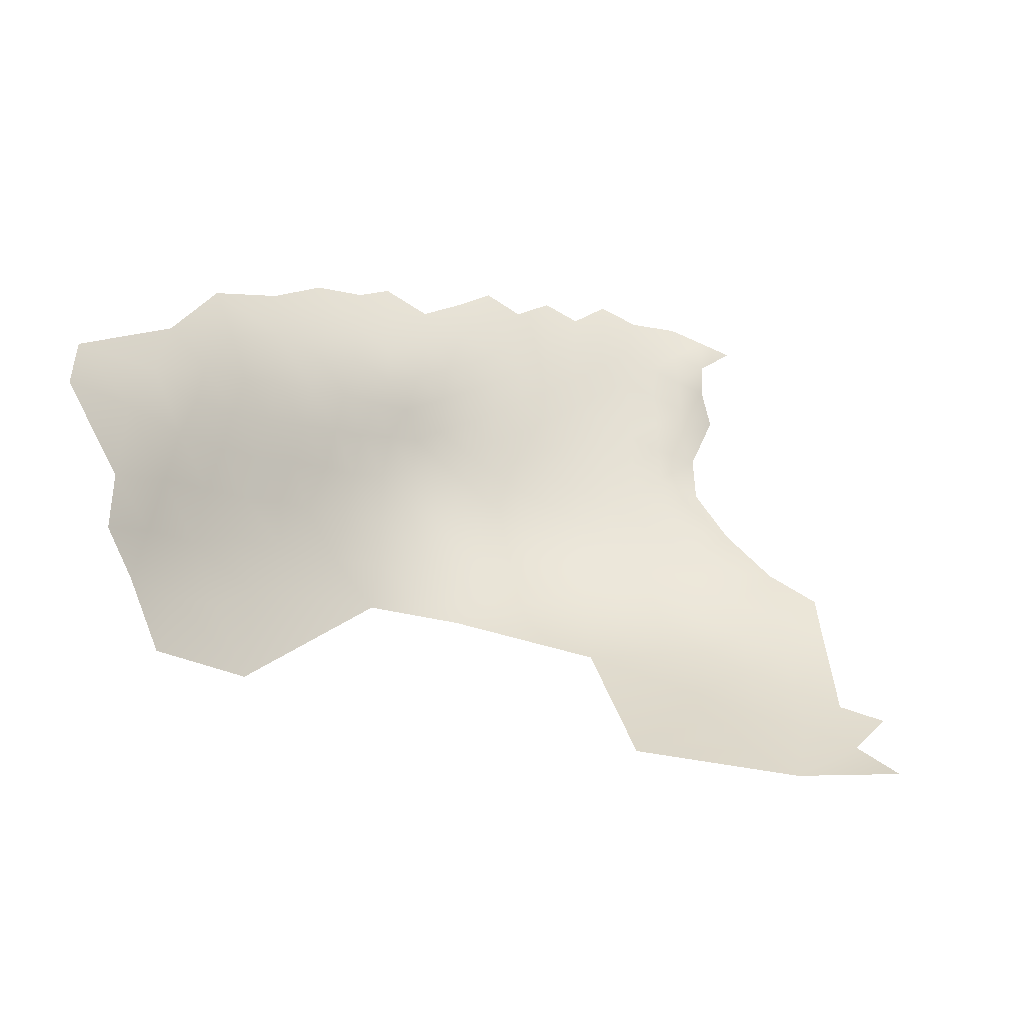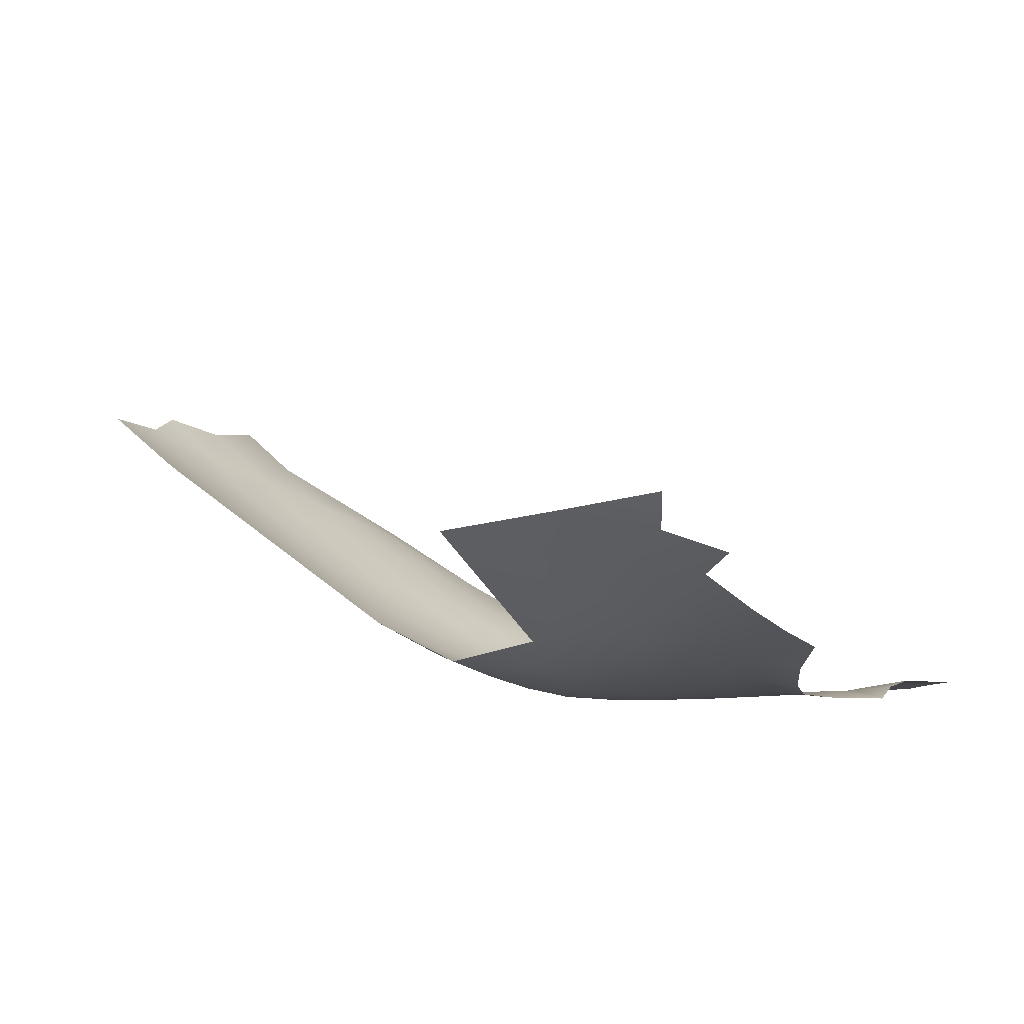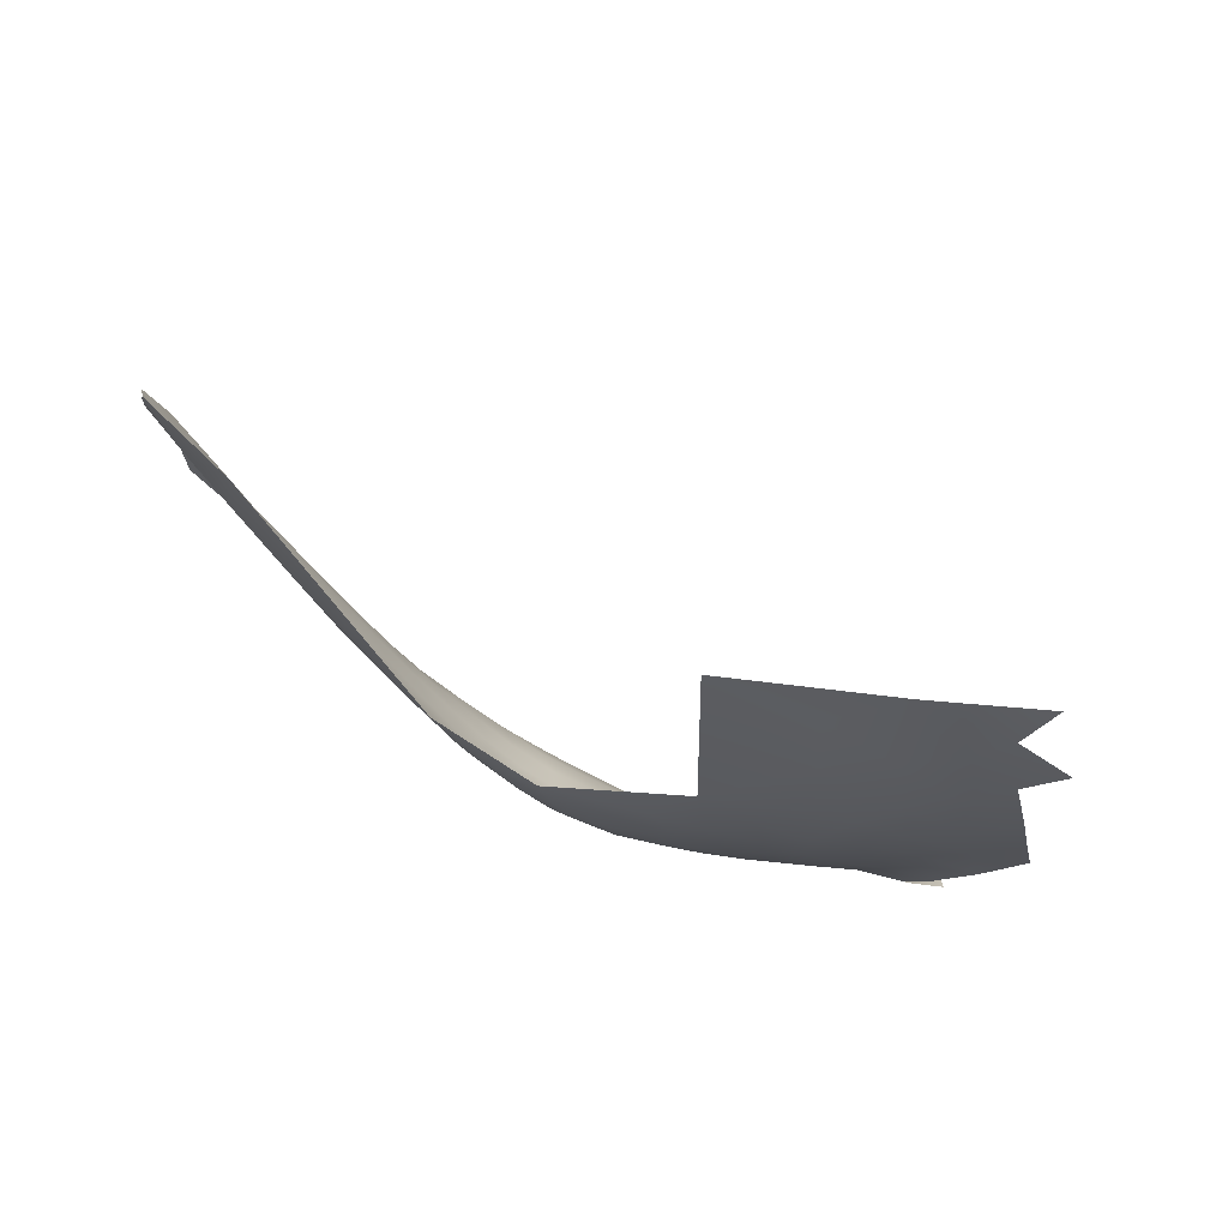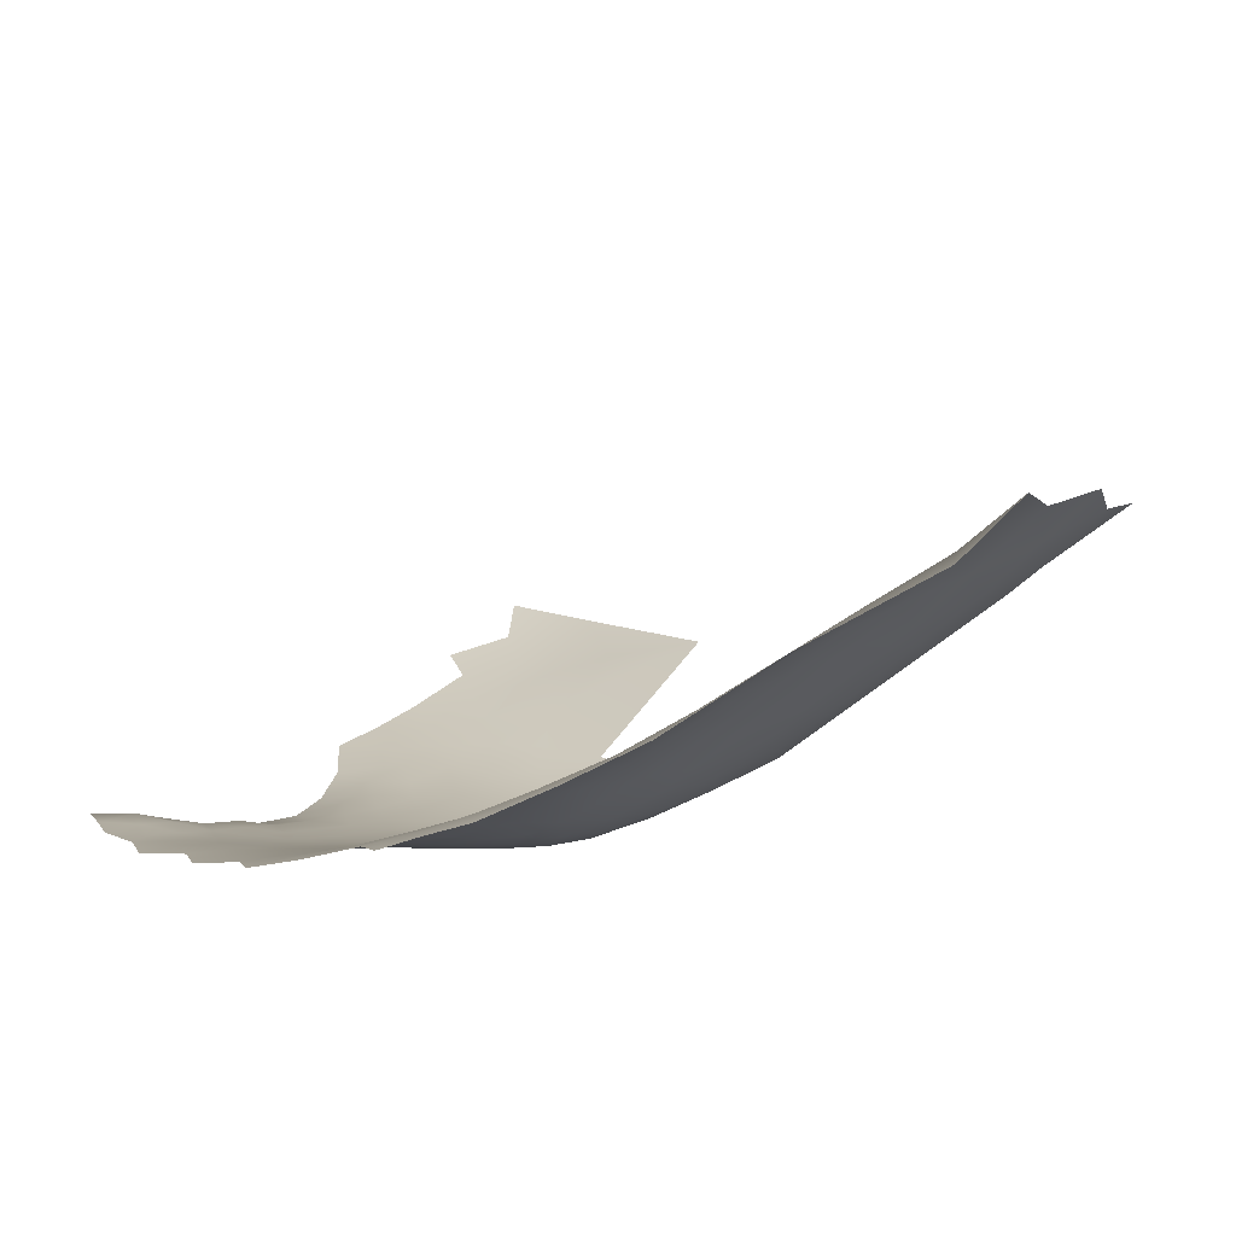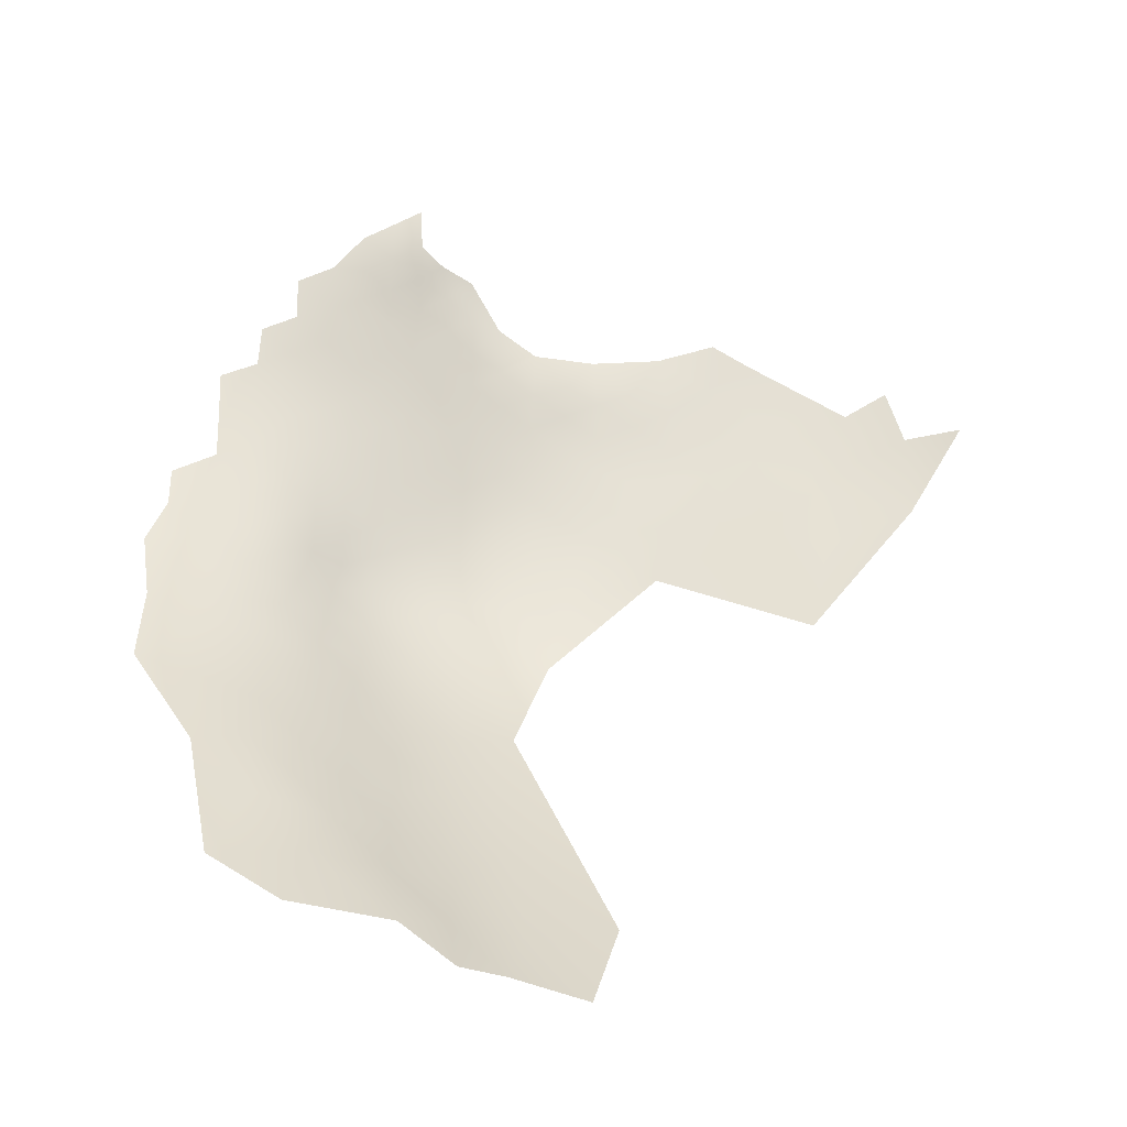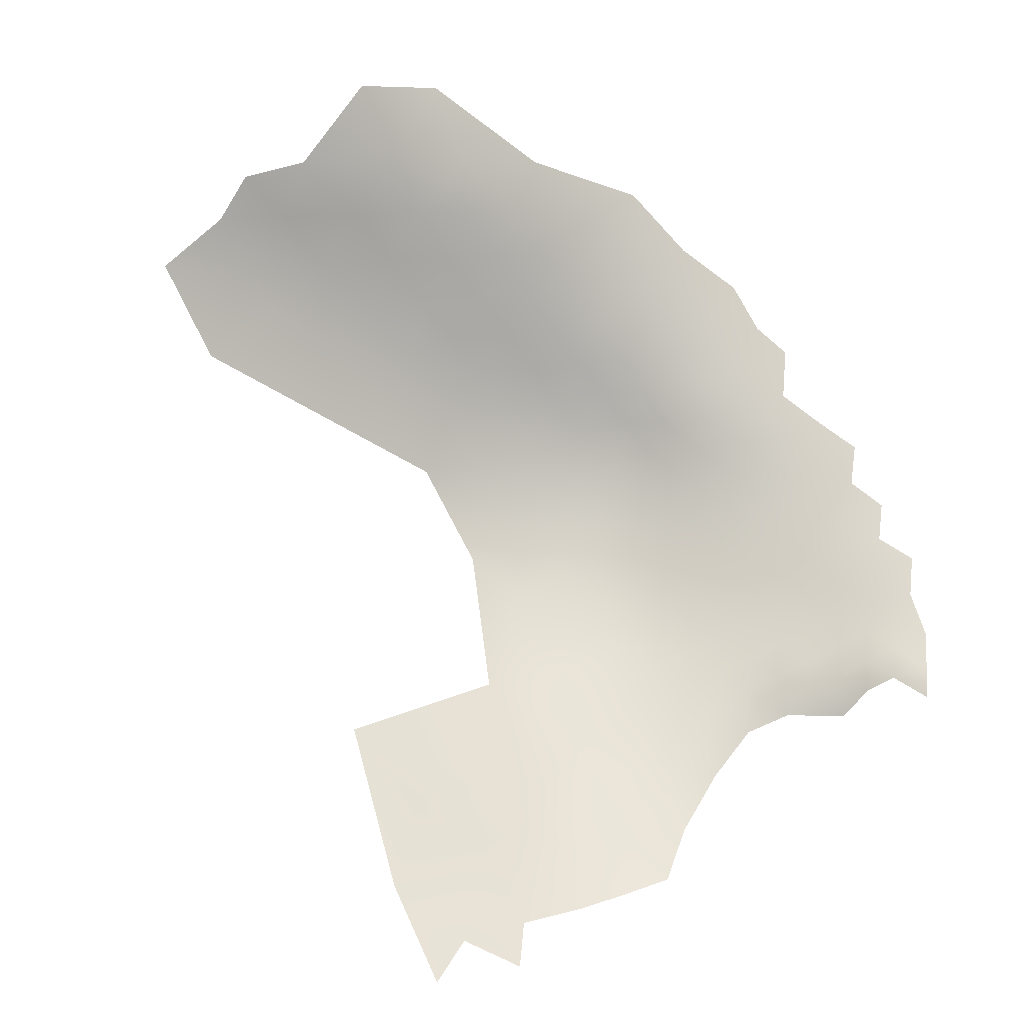
<metadata>
{"format":"obj","ext":"obj","renderer":"f3d","projection":"perspective","resolution":1024,"background":"white","views":[{"elev":49.9,"azim":56.2,"up":"+Z"},{"elev":-23.9,"azim":102.6,"up":"+Z"},{"elev":-17.7,"azim":71.3,"up":"+Z"},{"elev":23.1,"azim":-74.9,"up":"+Z"},{"elev":73.3,"azim":3.1,"up":"+Z"},{"elev":53.8,"azim":128.1,"up":"+Z"}]}
</metadata>
<code>
v -195.6 837.4 -502
v -192.1 843.6 -504.3
v -192.1 839.4 -503.5
v -189 849.9 -505.7
v -188.8 845.6 -505.4
v -188.6 841.1 -505
v -188.7 837.3 -504.4
v -192 835.3 -502.6
v -185.3 843.1 -506.3
v -185.4 839.1 -506
v -185.5 852.1 -506.8
v -185.6 847.6 -506.5
v -195.2 832.8 -500.8
v -182.4 845 -507.5
v -182.3 841.1 -507.4
v -194.8 827.8 -499.2
v -198.8 825.1 -497.2
v -194.6 822.9 -497.3
v -191 830.3 -501.5
v -190.8 825.1 -499.5
v -182.3 837.1 -507
v -182.1 833.1 -506.5
v -182.1 829.3 -505.9
v -185.1 831.5 -504.7
v -185.2 835.3 -505.4
v -179.1 834.8 -508.2
v -179.1 830.9 -507.7
v -188.4 833.6 -503.6
v -176.1 832.9 -509.3
v -176.2 829 -508.9
v -179.2 827.1 -507.1
v -179.1 823.3 -506.5
v -181.9 825.3 -505.1
v -176.2 825 -508.4
v -179.4 839.1 -508.4
v -185 827.7 -503.8
v -184.7 823.6 -502.7
v -187.7 826.3 -501.6
v -187.8 830.1 -502.9
v -198.5 821.2 -495.5
v -194.4 818.2 -495.1
v -190.5 820.2 -497.5
v -181.7 821.2 -504.2
v -176.3 821.2 -507.8
v -176.2 817.4 -507
v -179.1 819.7 -505.8
v -173.2 822.7 -509.6
v -173.1 818.7 -508.9
v -172.9 815 -507.7
v -169.6 820 -510.5
v -169.4 815.6 -509.3
v -173.3 826.9 -510.1
v -176.4 837.3 -509.5
v -176.5 841.2 -509.7
v -179.5 843.1 -508.6
v -176.4 845 -509.8
v -173.4 843.1 -510.8
v -173.4 839.4 -510.7
v -173.3 835.5 -510.6
v -173.2 831.3 -510.3
v -170.3 837.5 -511.7
v -170.2 833.6 -511.6
v -170.2 841.3 -511.7
v -167 839.3 -512.7
v -167 835.4 -512.6
v -166.9 831.4 -512.5
v -166.9 827.4 -512.2
v -170.2 829.4 -511.4
v -163.4 833.2 -513.3
v -163.4 829.2 -513.1
v -163.6 837.3 -513.5
v -160.1 835.3 -514.1
v -159.7 831 -513.7
v -170 825.1 -511.1
v -163.3 825 -512.7
v -166.5 822.8 -511.8
v -160.2 839.2 -514.3
v -163.6 841.2 -513.5
v -159.5 826.8 -513.3
v -170.3 845.1 -511.8
v -167.1 843.2 -512.7
v -179.4 846.8 -508.7
v -182.5 848.9 -507.7
v -179.5 850.5 -508.7
v -182.2 852.3 -507.8
v -179.4 854.1 -508.4
v -176.4 852.4 -509.4
v -176.4 848.8 -509.8
v -173.5 850.8 -510.8
v -173.3 846.9 -510.8
v -170.5 848.6 -511.7
v -163.6 846 -514.3
v -167.7 848.4 -513.4
v -160 842.6 -514.3
v -156.6 841 -514.9
v -156.5 837 -514.7
v -159.4 821.8 -512.5
v -155.2 824.1 -513.1
v -155.4 828.9 -513.8
v -150.9 831.5 -514.3
v -151.1 826.4 -513.2
v -156.1 833.1 -514.3
v -162.8 820.3 -511.8
v -182.7 856 -507.8
v -176.4 856 -509.1
v -174.1 854.3 -510.4
v -179.5 858.2 -508.7
v -165.6 817.3 -510.7
v -157.4 845.9 -515.5
v -152.9 842.7 -515.4
v -152.7 838.7 -515.1
v -152.5 835.1 -514.8
v -179 815.9 -504.7
v -181.6 818.1 -503.5
v -184.4 818.6 -501
v -182.2 814.9 -501.6
v -148.7 840.8 -515.5
v -148.6 835.9 -515
v -150.3 846.9 -516.3
v -144.8 843.7 -515.8
v -144.4 838.3 -515.1
v -144.3 832.8 -514.1
v -140.1 841.1 -515.3
v -139.3 835.1 -514
v -164.9 812.6 -509.2
v -169.4 810.7 -507
v -149.5 820.5 -511.6
v -155.9 818.5 -511.8
v -187.2 821.9 -500.1
v -187.2 817.9 -498.4
v -190 815.4 -495.6
v -135.5 844.1 -515.5
v -140.2 846.6 -516.1
v -144.4 849 -516.4
v -134.8 838 -514.1
v -171 853.5 -512.8
v -160.2 809.7 -509
v -164.6 807.2 -506.6
v -160.7 815.8 -510.9
v -175.1 813 -505.6
v -168.4 804.8 -503.7
v -173.4 808.2 -503.6
v -132.9 831.4 -511.9
v -138.9 827.1 -511.4
v -200 816.6 -493
v -198.6 810.3 -489.7
v -194.3 813.3 -492.5
v -192.8 807.4 -489.5
v -198.4 803 -485.1
v -190 811 -493
v -186.2 811.7 -496
v -186.6 807.7 -493.1
v -186.8 803.7 -489.8
v -182.5 808.2 -496.5
v -182.5 804.3 -493.3
v -176.8 860.2 -509.5
v -146.3 827.8 -512.9
v -129.9 840.7 -514
v -178.5 811.6 -502.6
v -182.4 800.2 -489.8
v -178.4 800.6 -493.3
v -178.8 804.7 -497
v -125.7 843.5 -513.9
v -123.7 837.7 -512
v -178.1 796.4 -489.6
v -182.3 796 -485.9
v -186.4 799.7 -486.6
v -185.3 814.9 -498.6
v -182.3 811.3 -499.1
v -191.6 801.2 -485.4
v -163.1 800.7 -502.8
v -191.5 794.2 -479.9
v -174.1 796.3 -492.7
v -173.5 792.3 -489.1
v -177.9 792.2 -485.4
v -178.4 807.9 -500
v -173.9 803.9 -500.1
v -168.4 799.4 -499.3
v -118 838.8 -510.9
v -186.7 795.4 -482.5
v -185.1 789.1 -477.8
v -128.9 834.9 -512.3
v -173.4 788 -484.8
v -169 793.5 -493.5
v -169 788.2 -488.3
v -173.8 799.4 -496
v -167.2 783.2 -483.9
v -178.1 787.9 -480.7
v -182.2 792 -481.8
v -172.8 783.4 -479.7
v -123.2 828.9 -509.4
v -163.1 787.3 -490.5
v -167.1 778.6 -478.8
v -165.8 774.2 -474.1
v -161.5 774 -477.4
v -160.5 777.8 -482.3
v -171.2 777.8 -474
v -160.8 781.7 -486.1
v -151.9 780 -487.1
v -188.2 782.6 -472.9
v -154 772.4 -479.5
v -132 824.6 -509.2
v -133.4 815 -505.9
v -179.8 783.7 -475.2
v -180.8 778.4 -469.5
f 87 105 106
f 88 84 87
f 85 86 84
f 55 14 82
f 86 87 84
f 86 105 87
f 88 87 89
f 83 85 84
f 57 90 80
f 14 55 15
f 14 15 9
f 59 53 58
f 89 87 106
f 89 106 136
f 90 91 80
f 54 53 35
f 54 58 53
f 82 83 84
f 64 61 63
f 82 88 56
f 82 84 88
f 25 10 21
f 90 57 56
f 46 32 44
f 32 34 44
f 14 83 82
f 45 46 44
f 104 86 85
f 59 58 61
f 23 27 31
f 32 31 34
f 114 43 46
f 93 80 91
f 24 22 23
f 113 114 46
f 113 46 45
f 25 22 24
f 31 32 33
f 90 56 88
f 55 82 56
f 55 56 54
f 54 56 57
f 54 57 58
f 168 130 115
f 27 29 30
f 27 26 29
f 23 36 24
f 31 27 30
f 81 80 93
f 34 30 52
f 34 31 30
f 63 61 58
f 63 58 57
f 78 77 71
f 64 63 81
f 55 35 15
f 55 54 35
f 116 115 114
f 116 168 115
f 90 88 89
f 22 25 21
f 66 62 65
f 27 22 26
f 27 23 22
f 72 71 77
f 64 71 65
f 37 38 36
f 21 15 35
f 62 59 61
f 6 9 10
f 12 4 11
f 10 9 15
f 10 15 21
f 65 61 64
f 65 62 61
f 78 71 64
f 80 63 57
f 80 81 63
f 62 68 60
f 62 66 68
f 60 59 62
f 32 46 43
f 48 45 44
f 48 44 47
f 109 95 94
f 75 67 70
f 110 95 109
f 66 67 68
f 92 81 93
f 94 77 78
f 77 94 95
f 107 86 104
f 107 105 86
f 49 45 48
f 8 3 7
f 39 24 36
f 59 60 29
f 28 24 39
f 28 25 24
f 33 32 43
f 3 6 7
f 47 44 34
f 47 34 52
f 5 4 12
f 74 68 67
f 60 30 29
f 91 90 89
f 70 66 69
f 70 67 66
f 76 67 75
f 76 74 67
f 7 6 10
f 78 81 92
f 78 64 81
f 69 71 72
f 23 31 33
f 96 72 77
f 96 77 95
f 8 7 28
f 73 70 69
f 1 3 8
f 25 7 10
f 25 28 7
f 68 74 52
f 11 85 83
f 11 83 12
f 33 37 36
f 33 36 23
f 94 78 92
f 129 38 37
f 69 66 65
f 69 65 71
f 74 47 52
f 26 22 21
f 111 96 95
f 111 95 110
f 156 105 107
f 38 39 36
f 102 72 96
f 37 33 43
f 2 6 3
f 73 72 102
f 73 69 72
f 12 83 14
f 35 53 26
f 35 26 21
f 130 129 115
f 79 70 73
f 79 75 70
f 50 48 47
f 13 1 8
f 99 98 79
f 99 73 102
f 99 79 73
f 19 28 39
f 42 129 130
f 60 68 52
f 60 52 30
f 169 168 116
f 108 51 50
f 97 79 98
f 5 6 2
f 5 9 6
f 136 91 89
f 116 114 113
f 29 26 53
f 29 53 59
f 51 49 48
f 51 48 50
f 12 9 5
f 12 14 9
f 140 45 49
f 140 113 45
f 40 17 18
f 169 151 168
f 96 112 102
f 96 111 112
f 42 130 131
f 42 131 41
f 100 102 112
f 100 99 102
f 117 111 110
f 152 150 151
f 118 100 112
f 159 113 140
f 118 117 121
f 117 119 120
f 117 110 119
f 125 51 108
f 16 20 18
f 20 38 129
f 154 151 169
f 154 152 151
f 19 13 8
f 19 8 28
f 155 153 152
f 17 16 18
f 154 169 176
f 154 176 162
f 97 75 79
f 16 13 19
f 103 75 97
f 103 76 75
f 160 155 161
f 115 43 114
f 155 152 154
f 169 159 176
f 147 41 131
f 159 116 113
f 159 169 116
f 155 154 162
f 118 112 111
f 118 111 117
f 122 118 121
f 160 153 155
f 11 104 85
f 126 51 125
f 41 18 42
f 177 162 176
f 20 16 19
f 121 117 120
f 121 120 123
f 150 147 131
f 150 131 151
f 101 98 99
f 134 120 119
f 20 42 18
f 20 129 42
f 165 166 160
f 19 39 38
f 19 38 20
f 167 153 160
f 175 174 183
f 123 133 132
f 133 120 134
f 133 123 120
f 50 47 74
f 50 74 76
f 128 97 98
f 124 122 121
f 139 125 108
f 137 125 139
f 101 99 100
f 161 165 160
f 40 41 145
f 40 18 41
f 161 155 162
f 175 166 165
f 124 121 123
f 126 49 51
f 139 108 103
f 184 174 173
f 166 167 160
f 37 115 129
f 37 43 115
f 180 167 166
f 131 130 168
f 131 168 151
f 135 124 123
f 189 180 166
f 189 166 175
f 174 175 165
f 174 165 173
f 108 76 103
f 108 50 76
f 135 123 132
f 188 175 183
f 188 189 175
f 145 41 147
f 141 126 138
f 141 142 126
f 185 183 174
f 185 174 184
f 193 190 187
f 148 147 150
f 148 146 147
f 173 161 186
f 173 165 161
f 158 135 132
f 138 125 137
f 138 126 125
f 142 159 140
f 126 142 140
f 126 140 49
f 142 177 176
f 142 176 159
f 157 101 100
f 171 141 138
f 190 188 183
f 109 94 92
f 127 128 98
f 127 98 101
f 136 93 91
f 182 143 135
f 182 135 158
f 139 103 97
f 139 97 128
f 141 177 142
f 122 100 118
f 122 157 100
f 146 145 147
f 143 124 135
f 119 110 109
f 178 141 171
f 148 150 152
f 148 152 153
f 149 148 170
f 164 182 158
f 164 158 163
f 170 153 167
f 170 148 153
f 186 161 162
f 186 162 177
f 195 193 196
f 204 200 181
f 157 127 101
f 187 190 183
f 187 183 185
f 144 124 143
f 191 182 164
f 144 157 122
f 144 122 124
f 181 180 189
f 181 172 180
f 192 185 184
f 149 146 148
f 194 197 193
f 194 193 195
f 184 173 186
f 196 187 198
f 196 193 187
f 202 144 143
f 197 190 193
f 181 189 188
f 181 188 204
f 205 200 204
f 178 184 186
f 170 167 180
f 178 186 177
f 178 177 141
f 172 170 180
f 204 188 190
f 192 187 185
f 192 198 187
f 201 195 196
f 199 196 198
f 191 143 182
f 191 202 143
f 137 139 128
f 199 201 196
f 191 164 179
f 171 138 137
f 197 204 190
f 197 205 204
f 172 149 170
f 144 127 157
f 199 198 192
f 172 181 200
f 171 184 178
f 203 144 202
f 127 137 128
f 203 202 191
f 203 127 144
f 192 184 171
f 199 192 171

</code>
